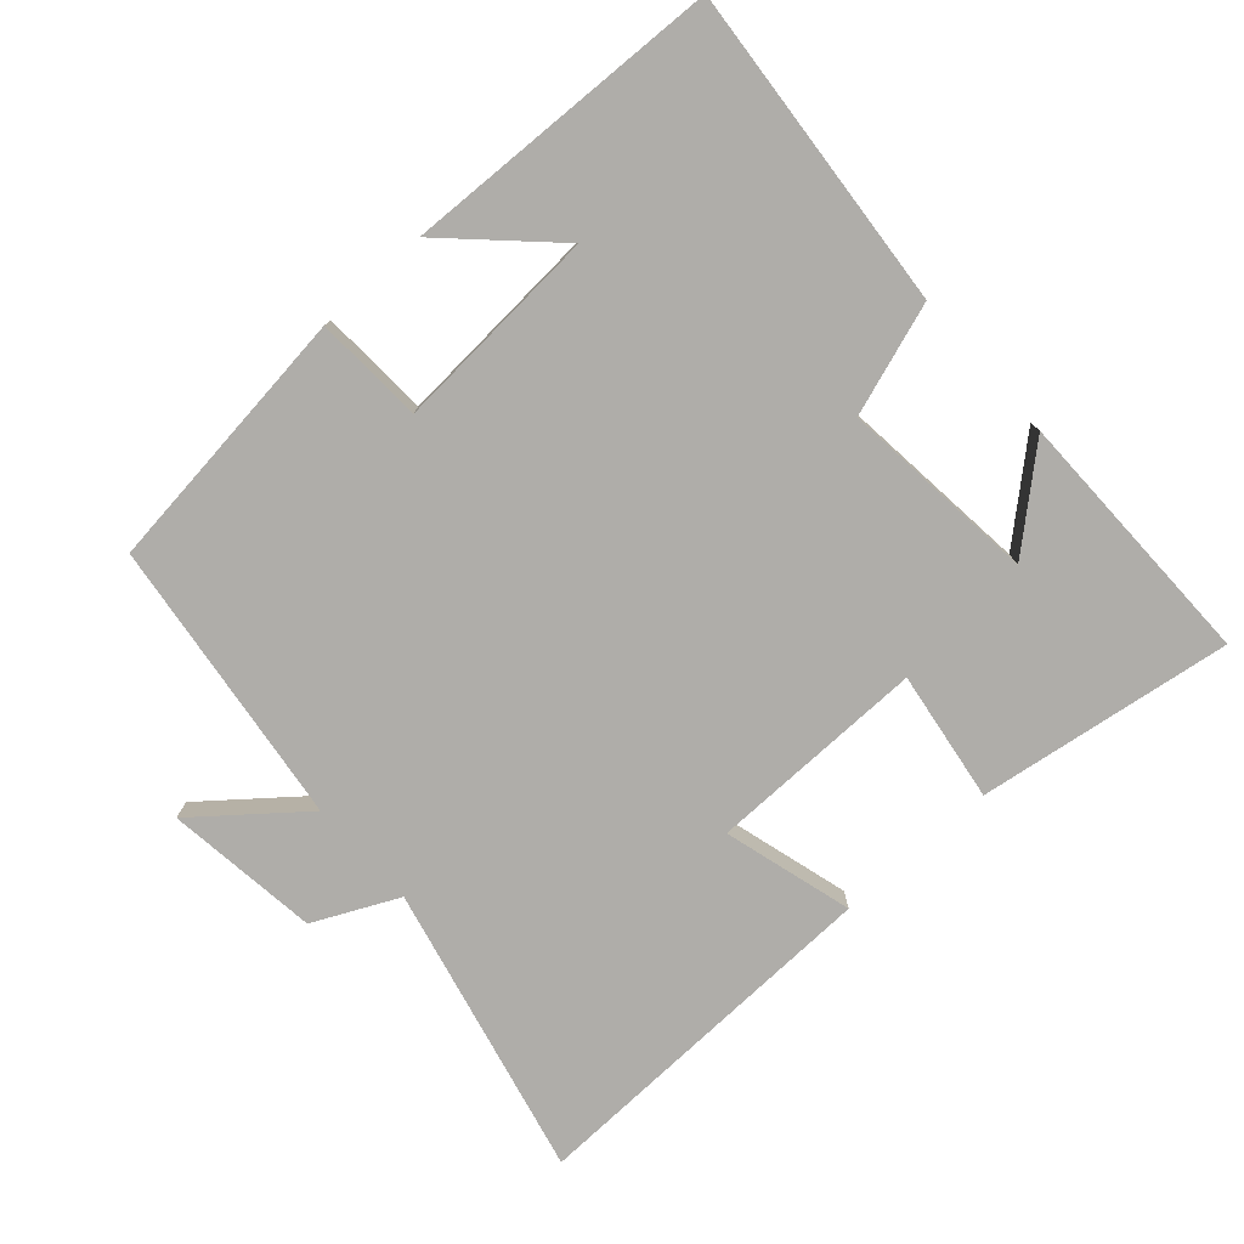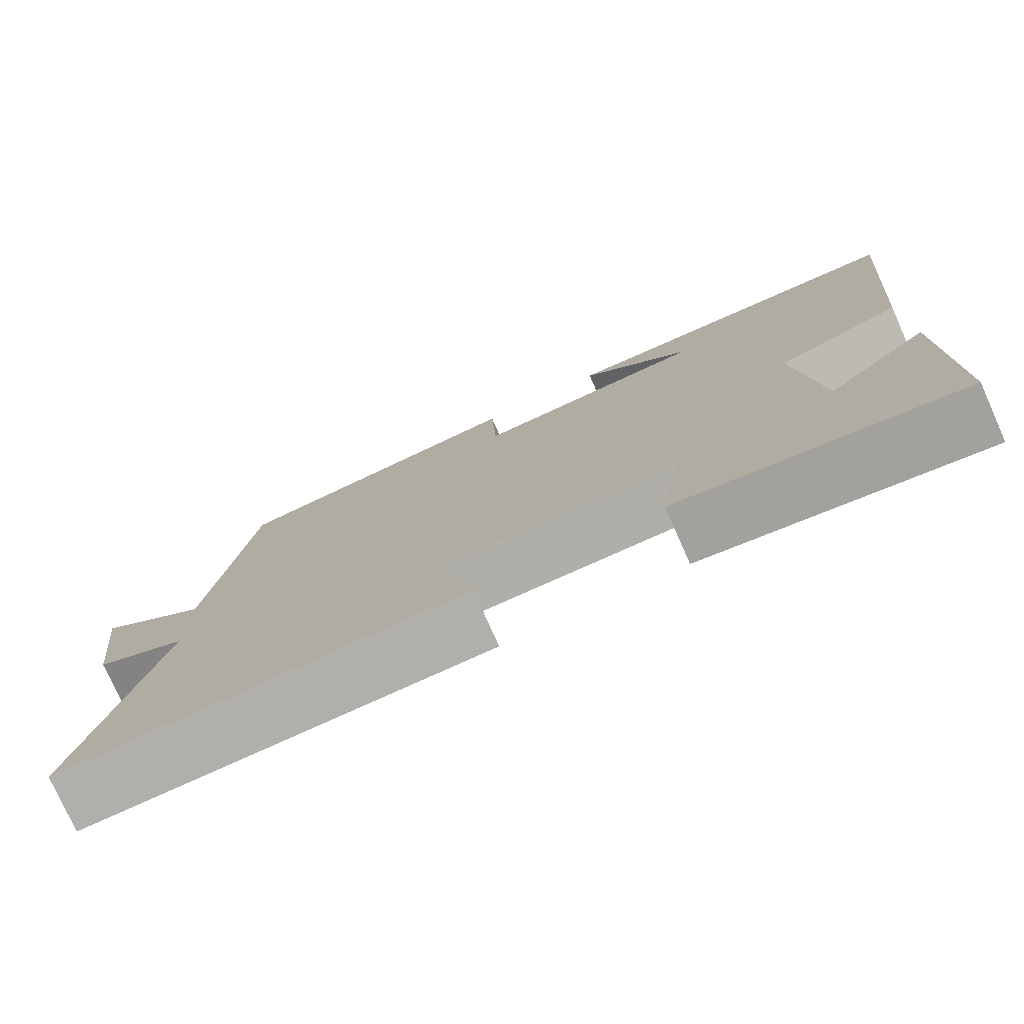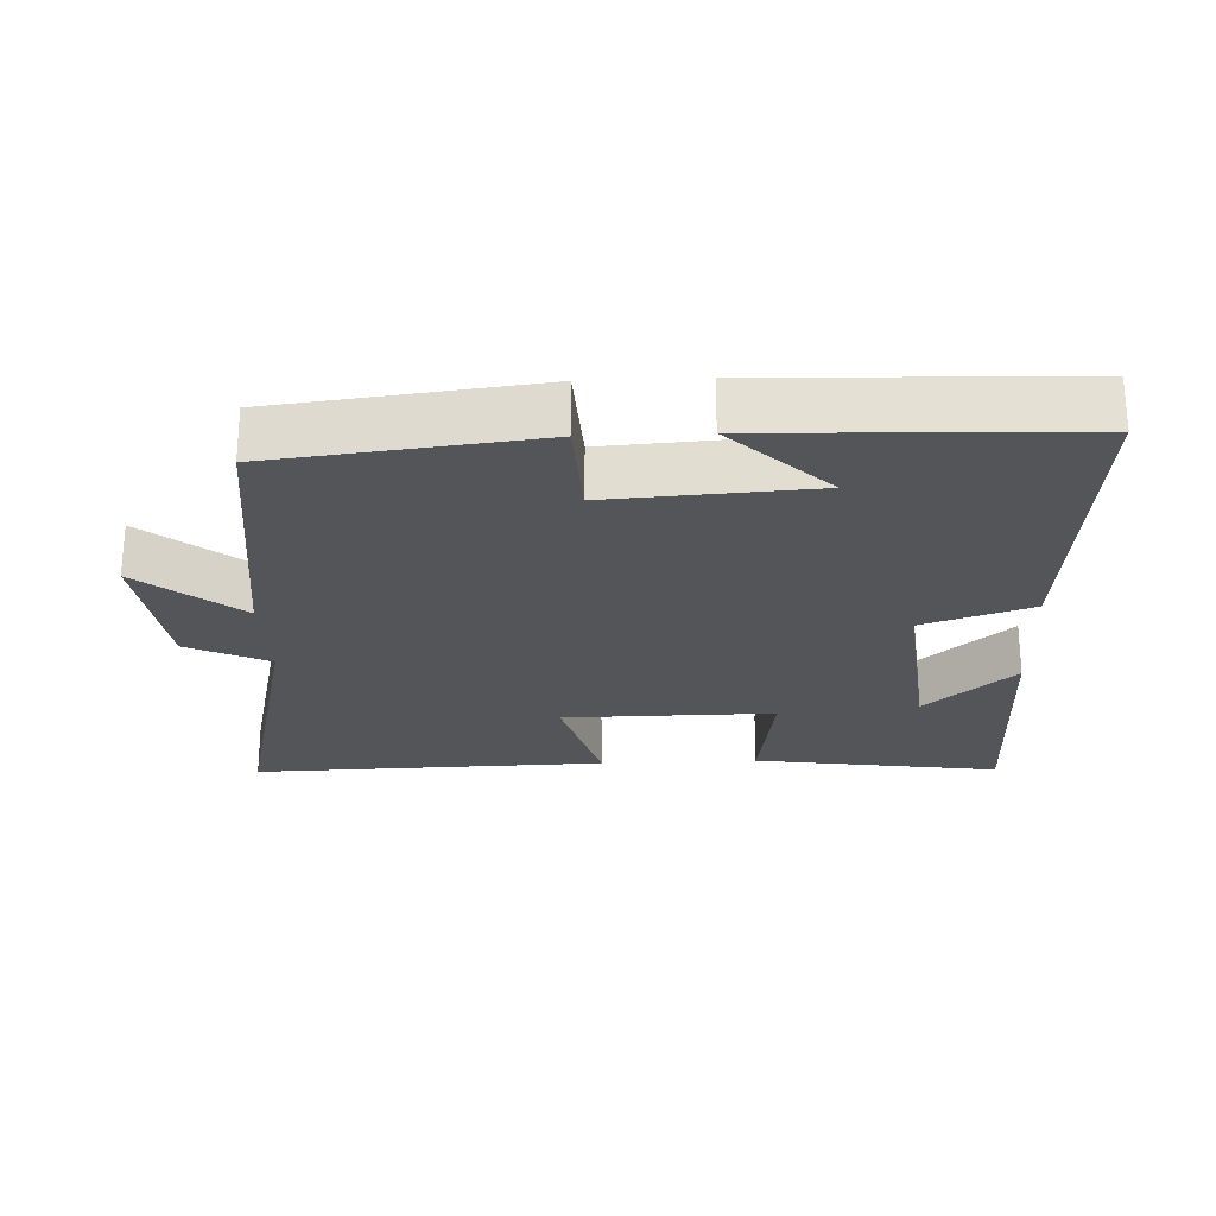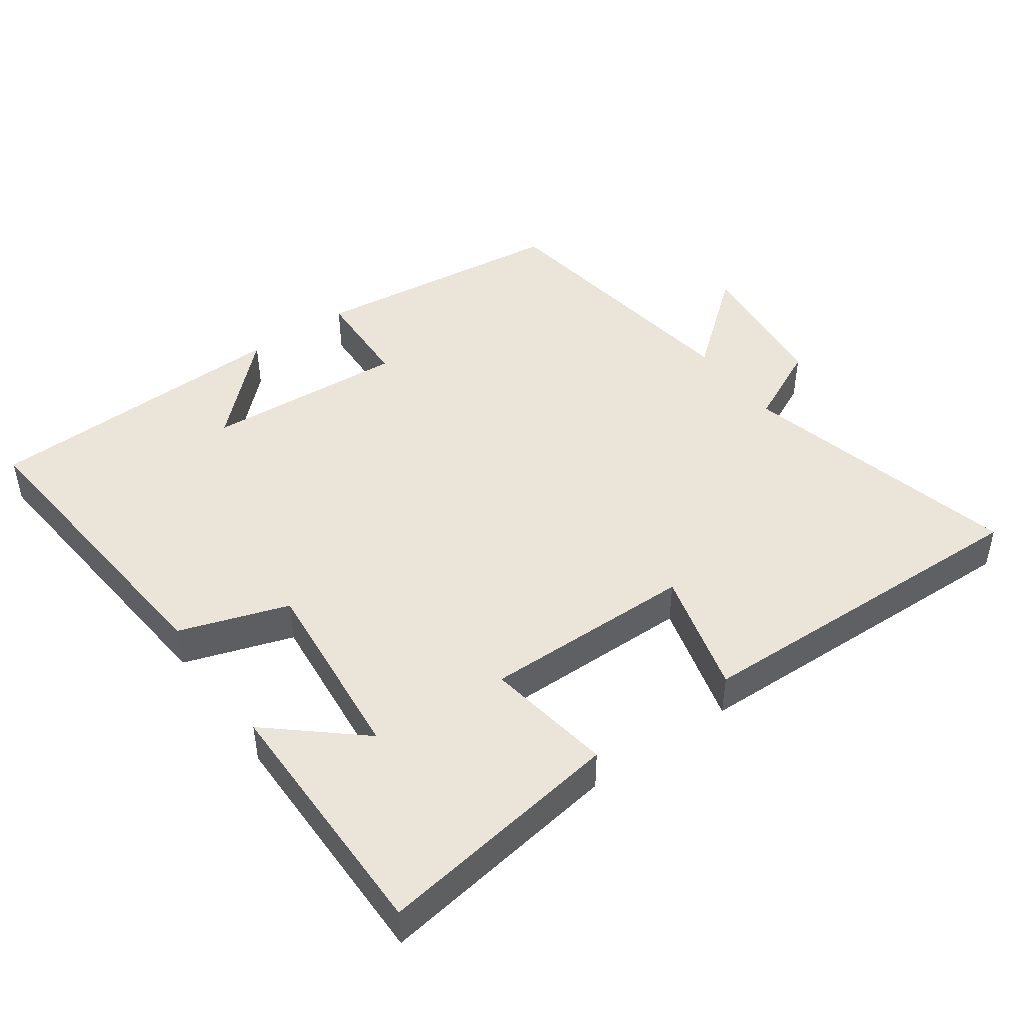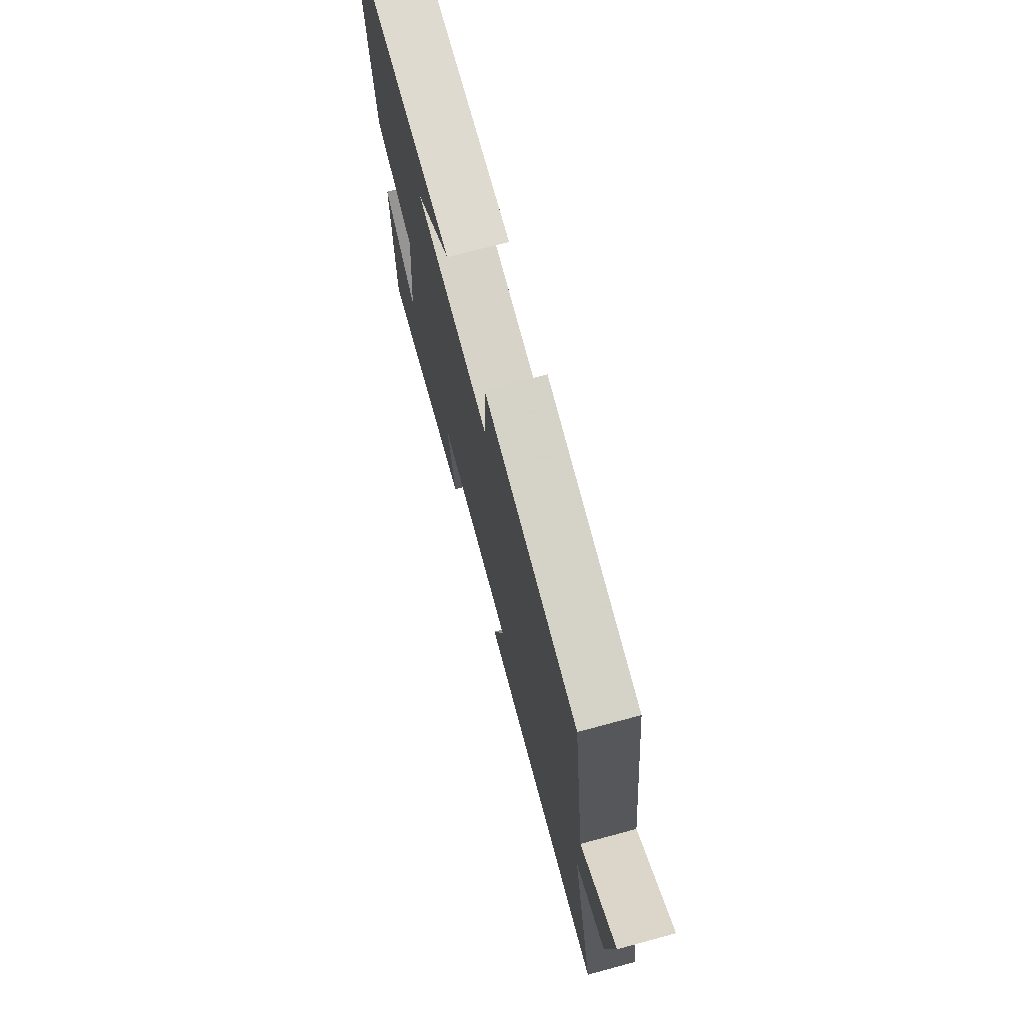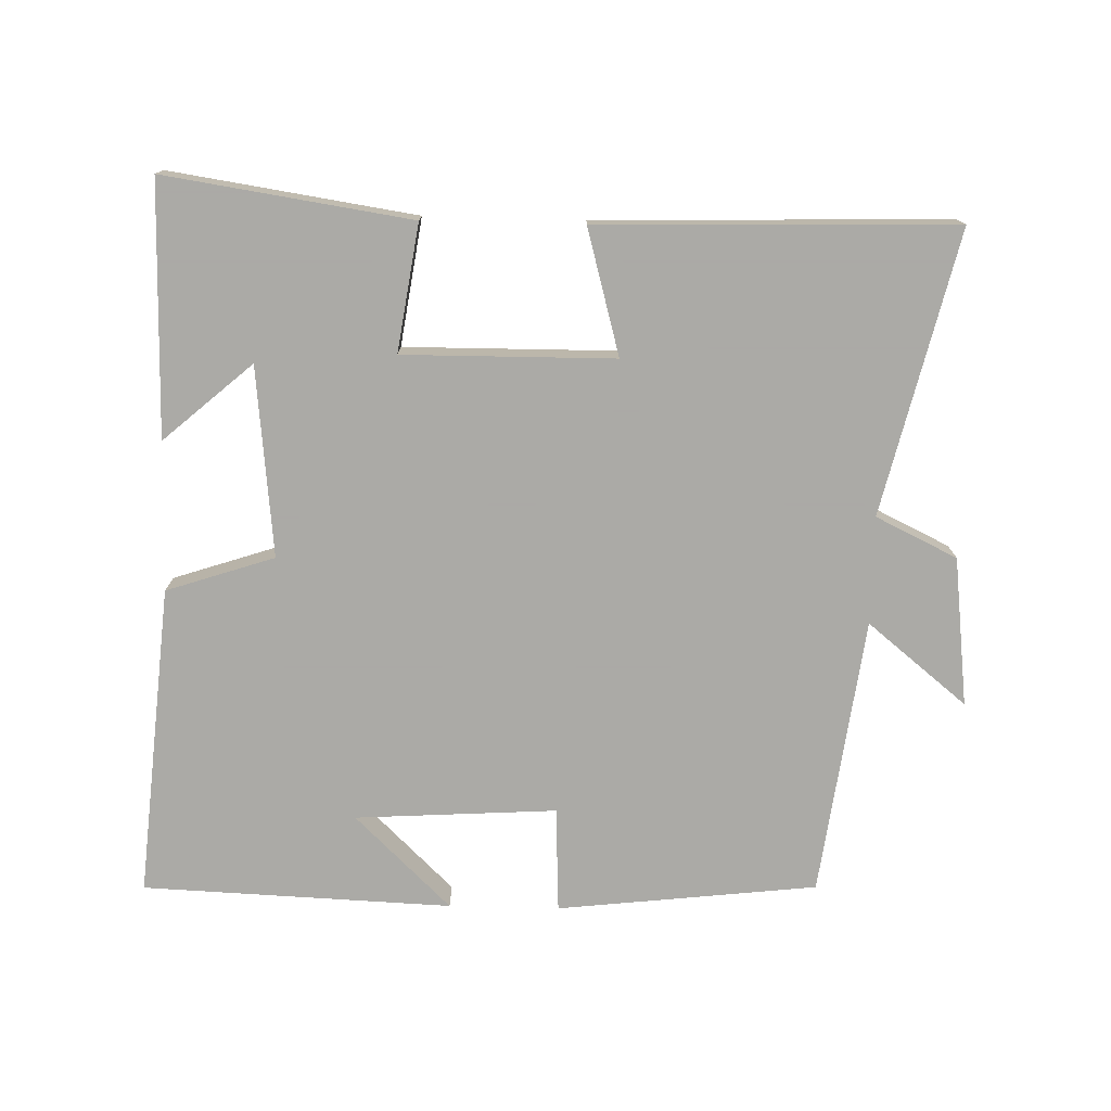
<metadata>
{"format":"obj","ext":"obj","renderer":"f3d","projection":"perspective","resolution":1024,"background":"white","views":[{"elev":-77.4,"azim":42.0,"up":"+Y"},{"elev":-77.3,"azim":24.1,"up":"+Z"},{"elev":-24.7,"azim":2.6,"up":"+Y"},{"elev":45.2,"azim":144.4,"up":"+Y"},{"elev":72.9,"azim":-105.0,"up":"+Z"},{"elev":-75.7,"azim":178.6,"up":"+Y"}]}
</metadata>
<code>
v 0.502 0.07 -0.554
v 0.145 0.07 -0.5
v 0.173 0.07 -0.316
v -0.133 0.07 -0.318
v -0.083 0.07 -0.5
v -0.598 0.07 -0.513
v -0.5 0.07 -0.103
v -0.618 0.07 -0.046
v -0.644 0.07 0.17
v -0.5 0.07 0.053
v -0.446 0.07 0.457
v -0.069 0.07 0.5
v -0.062 0.07 0.347
v 0.23 0.07 0.365
v 0.091 0.07 0.5
v 0.54 0.07 0.482
v 0.5 0.07 0.029
v 0.343 0.07 -0.023
v 0.371 0.07 -0.299
v 0.5 0.07 -0.187
v 0.502 0 -0.554
v 0.145 0 -0.5
v 0.173 0 -0.316
v -0.133 0 -0.318
v -0.083 0 -0.5
v -0.598 0 -0.513
v -0.5 0 -0.103
v -0.618 0 -0.046
v -0.644 0 0.17
v -0.5 0 0.053
v -0.446 0 0.457
v -0.069 0 0.5
v -0.062 0 0.347
v 0.23 0 0.365
v 0.091 0 0.5
v 0.54 0 0.482
v 0.5 0 0.029
v 0.343 0 -0.023
v 0.371 0 -0.299
v 0.5 0 -0.187
f 19 20 1 2
f 18 19 2 3
f 16 17 18
f 16 18 3 4
f 14 15 16
f 14 16 4
f 13 14 4
f 12 13 4
f 11 12 4
f 10 11 4
f 7 8 9 10
f 7 10 4 5
f 5 6 7
f 22 21 40 39
f 23 22 39 38
f 38 37 36
f 24 23 38 36
f 36 35 34
f 24 36 34
f 24 34 33
f 24 33 32
f 24 32 31
f 24 31 30
f 30 29 28 27
f 25 24 30 27
f 27 26 25
f 1 21 22 2
f 2 22 23 3
f 3 23 24 4
f 4 24 25 5
f 5 25 26 6
f 6 26 27 7
f 7 27 28 8
f 8 28 29 9
f 9 29 30 10
f 10 30 31 11
f 11 31 32 12
f 12 32 33 13
f 13 33 34 14
f 14 34 35 15
f 15 35 36 16
f 16 36 37 17
f 17 37 38 18
f 18 38 39 19
f 19 39 40 20
f 20 40 21 1

</code>
